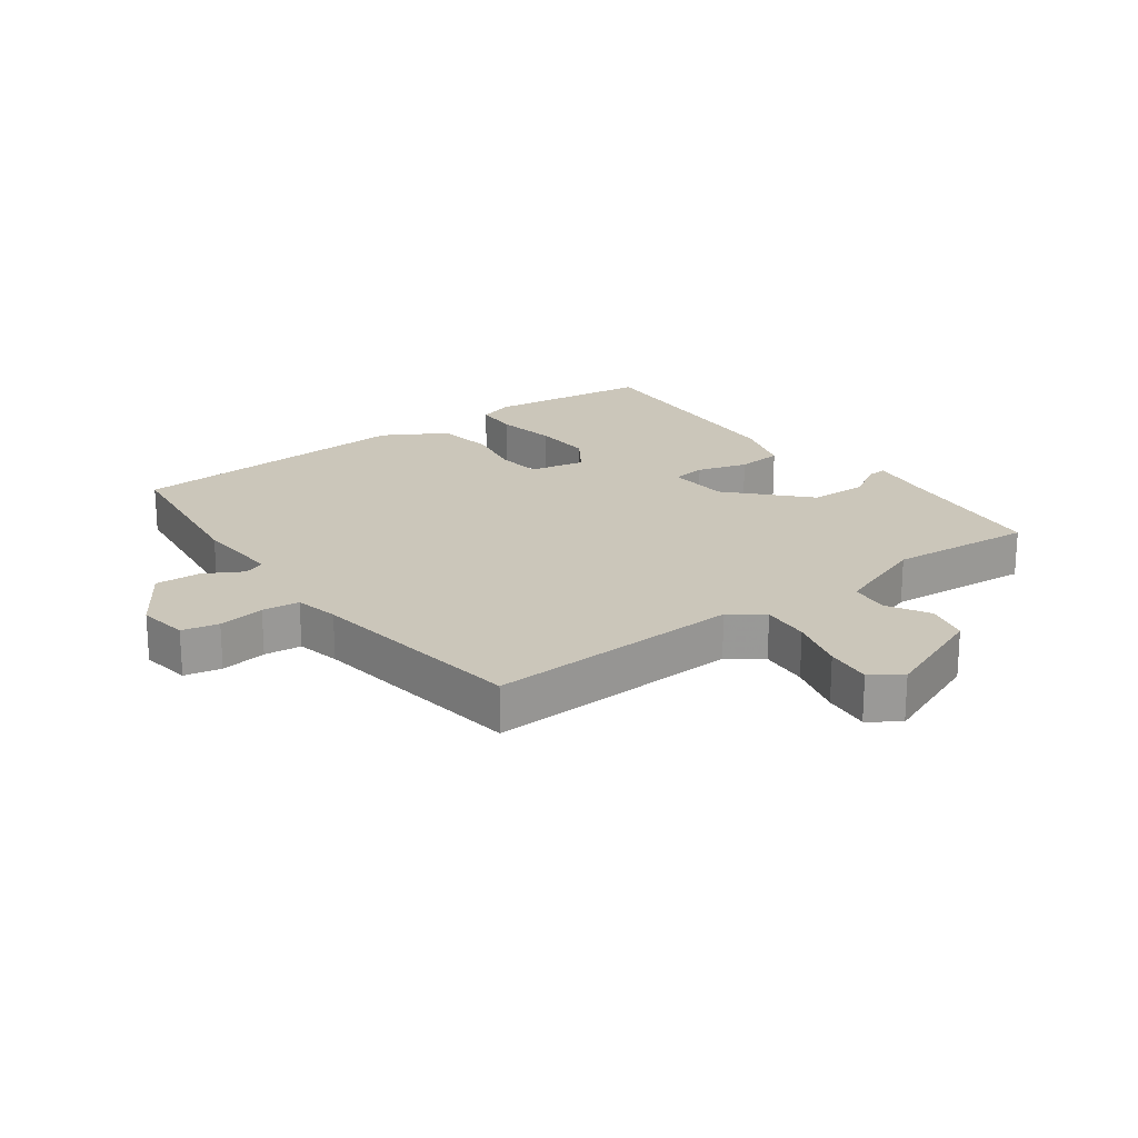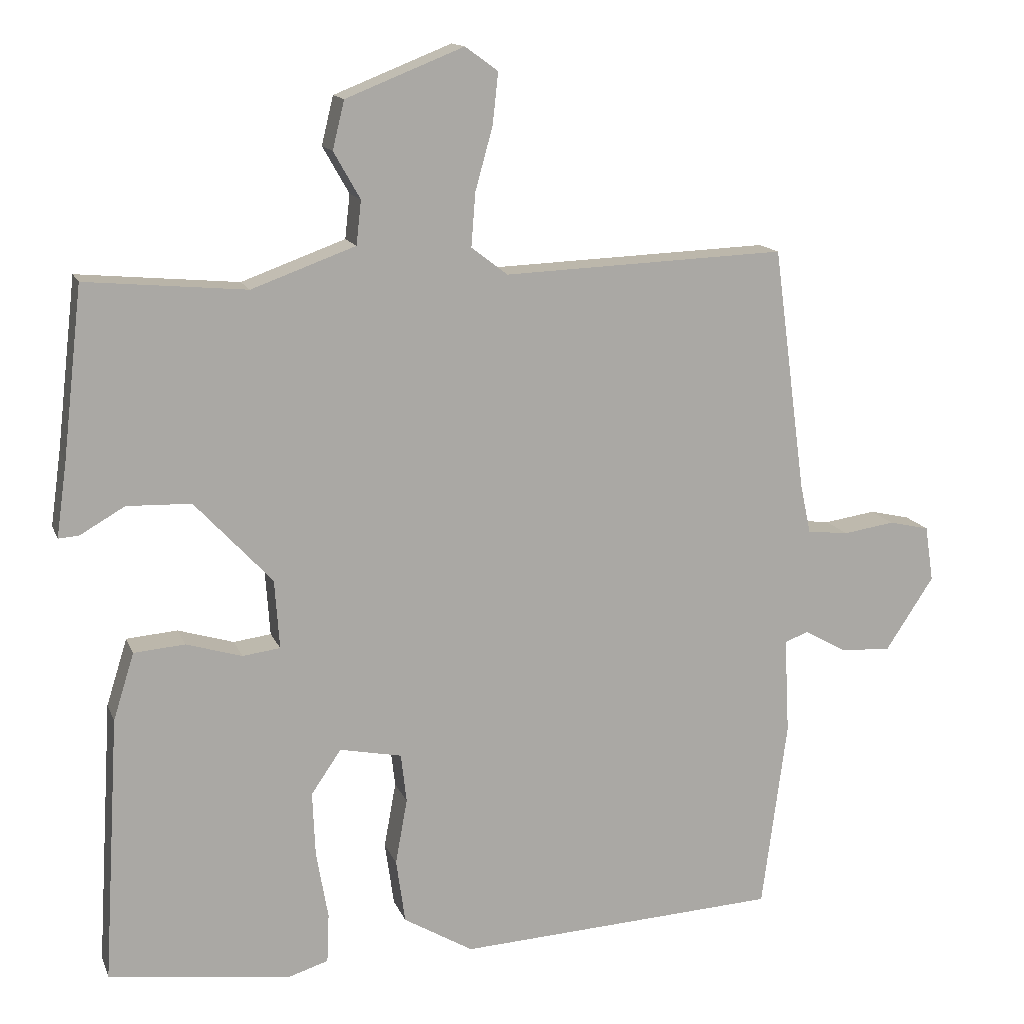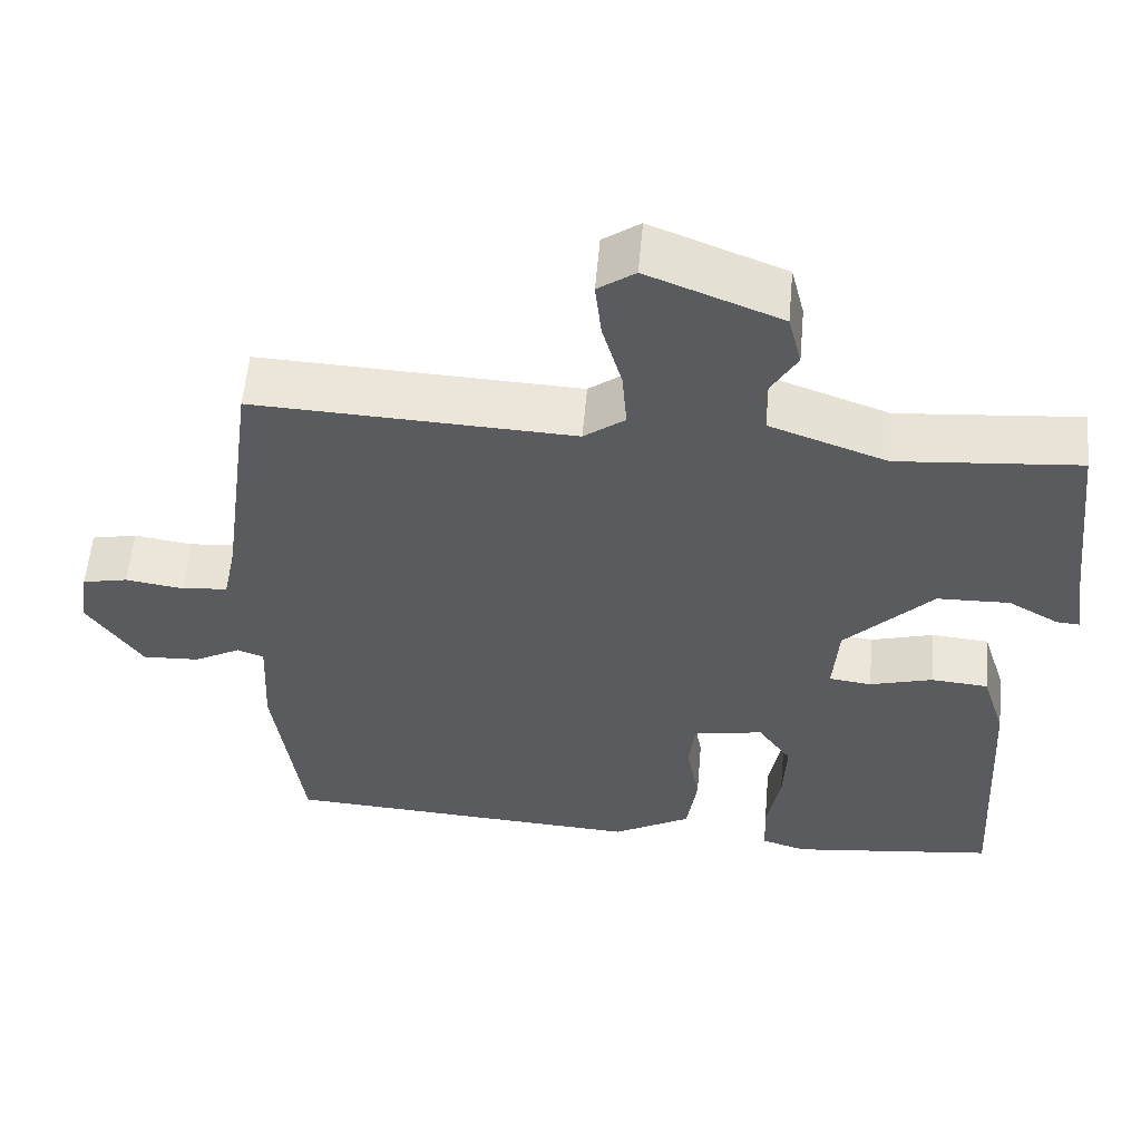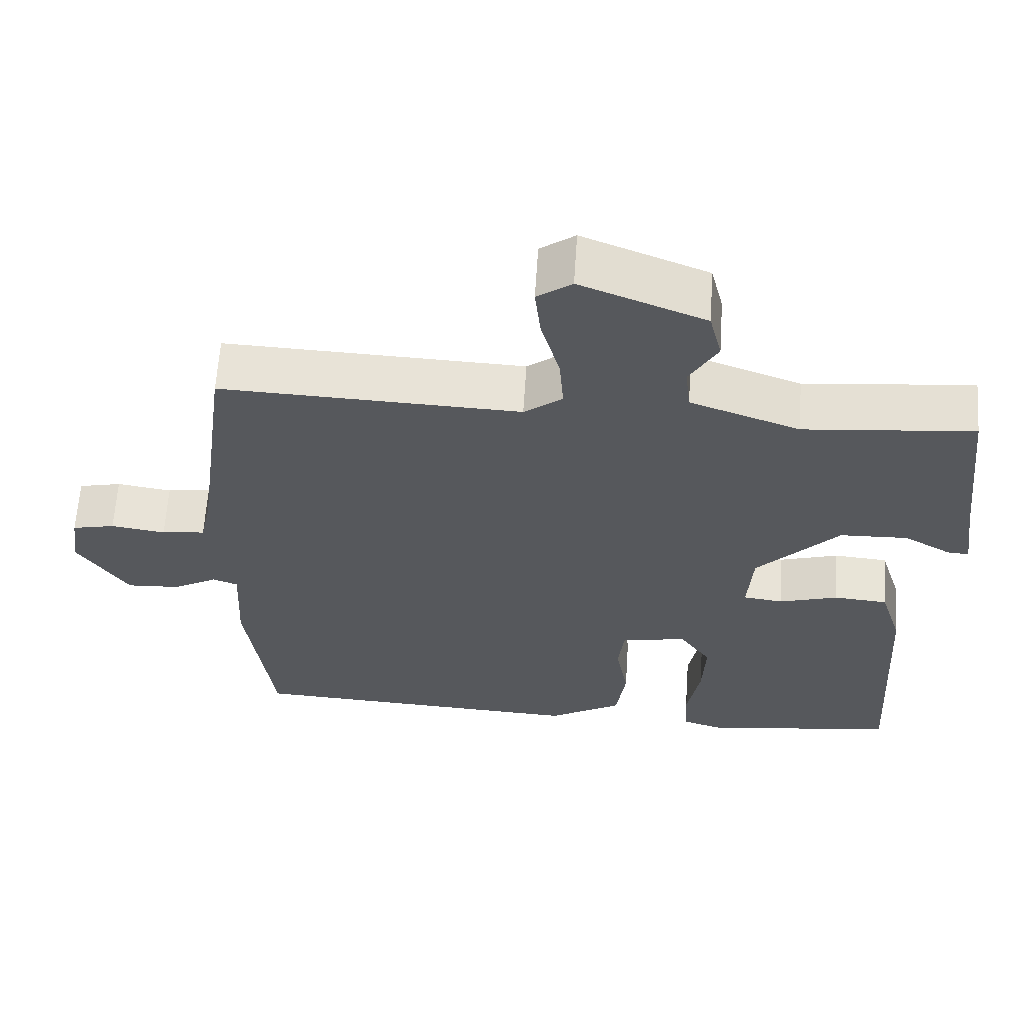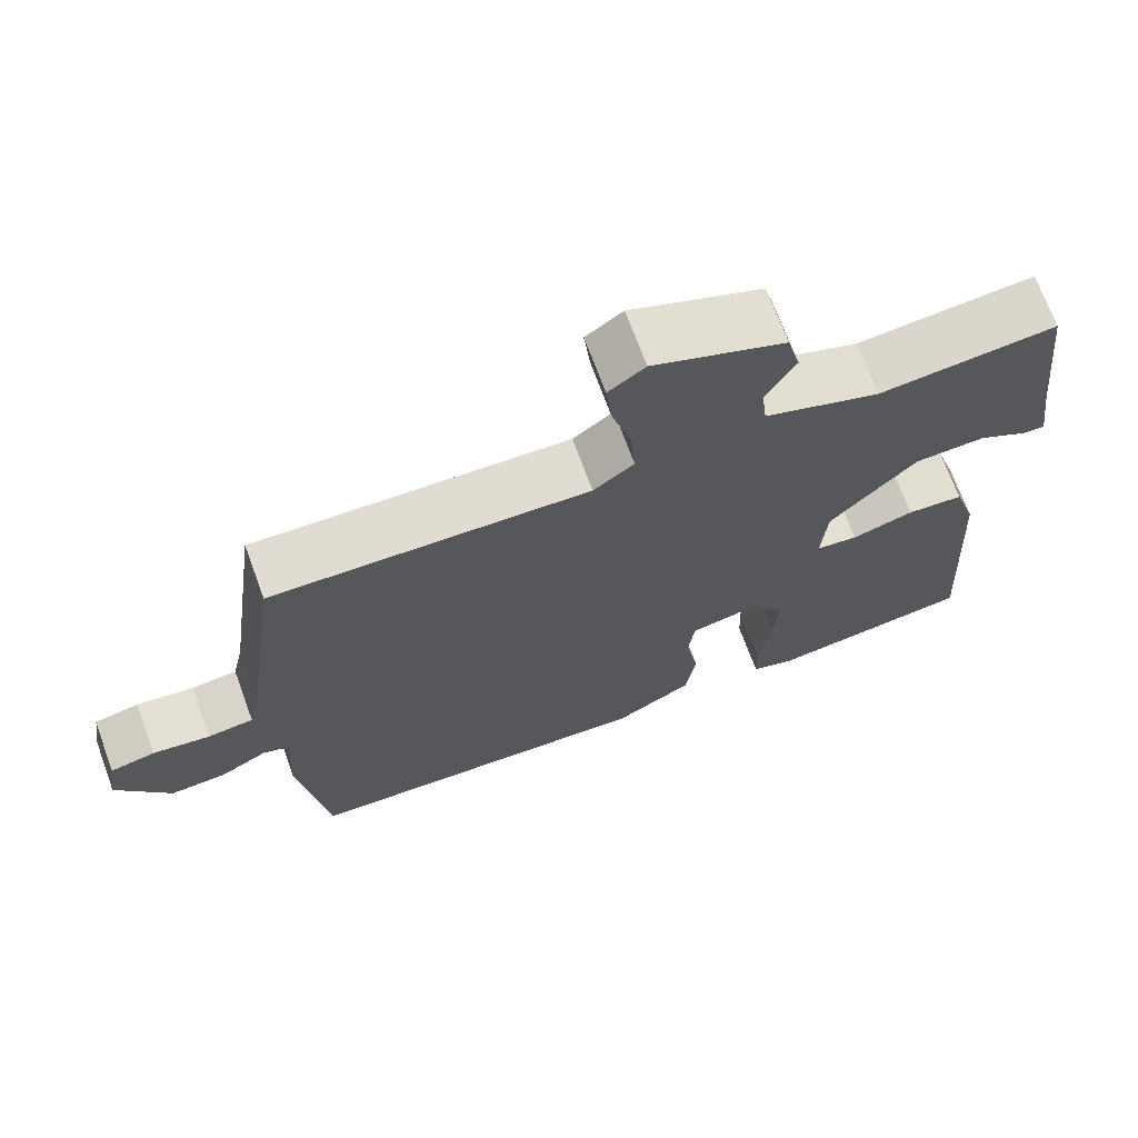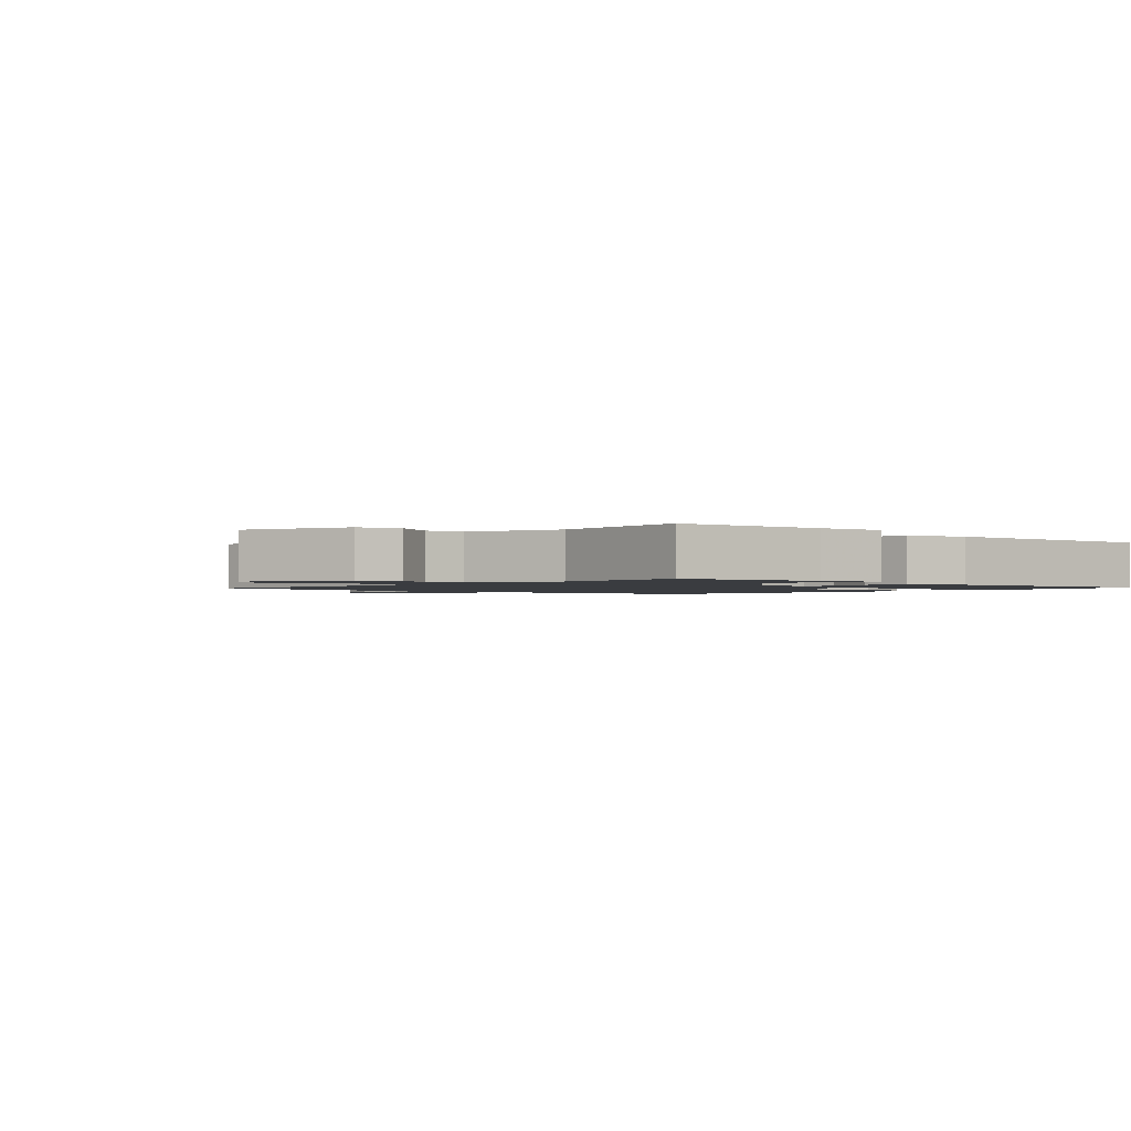
<metadata>
{"format":"obj","ext":"obj","renderer":"f3d","projection":"perspective","resolution":1024,"background":"white","views":[{"elev":21.1,"azim":-36.6,"up":"+Y"},{"elev":14.1,"azim":163.6,"up":"+Z"},{"elev":57.4,"azim":5.1,"up":"+Z"},{"elev":62.3,"azim":3.7,"up":"+Z"},{"elev":70.4,"azim":-20.2,"up":"+Z"},{"elev":-1.5,"azim":47.7,"up":"+Y"}]}
</metadata>
<code>
v 0.5 0.07 0.5
v 0.528 0.07 0.257
v 0.543 0.07 0.15
v 0.514 0.07 0.152
v 0.45 0.07 0.189
v 0.358 0.07 0.186
v 0.247 0.07 0.067
v 0.24 0.07 -0.032
v 0.294 0.07 -0.039
v 0.374 0.07 -0.015
v 0.447 0.07 -0.021
v 0.477 0.07 -0.117
v 0.5 0.07 -0.5
v 0.238 0.07 -0.534
v 0.181 0.07 -0.516
v 0.178 0.07 -0.445
v 0.195 0.07 -0.348
v 0.199 0.07 -0.255
v 0.156 0.07 -0.192
v 0.067 0.07 -0.21
v 0.059 0.07 -0.28
v 0.076 0.07 -0.374
v 0.063 0.07 -0.466
v -0.037 0.07 -0.525
v -0.5 0.07 -0.5
v -0.536 0.07 -0.228
v -0.529 0.07 -0.09
v -0.563 0.07 -0.077
v -0.623 0.07 -0.111
v -0.696 0.07 -0.115
v -0.765 0.07 -0.01
v -0.753 0.07 0.07
v -0.695 0.07 0.083
v -0.621 0.07 0.072
v -0.562 0.07 0.079
v -0.547 0.07 0.149
v -0.5 0.07 0.5
v -0.094 0.07 0.484
v -0.042 0.07 0.524
v -0.048 0.07 0.601
v -0.073 0.07 0.691
v -0.081 0.07 0.765
v -0.034 0.07 0.799
v 0.135 0.07 0.732
v 0.152 0.07 0.663
v 0.114 0.07 0.596
v 0.121 0.07 0.533
v 0.27 0.07 0.479
v 0.5 0 0.5
v 0.528 0 0.257
v 0.543 0 0.15
v 0.514 0 0.152
v 0.45 0 0.189
v 0.358 0 0.186
v 0.247 0 0.067
v 0.24 0 -0.032
v 0.294 0 -0.039
v 0.374 0 -0.015
v 0.447 0 -0.021
v 0.477 0 -0.117
v 0.5 0 -0.5
v 0.238 0 -0.534
v 0.181 0 -0.516
v 0.178 0 -0.445
v 0.195 0 -0.348
v 0.199 0 -0.255
v 0.156 0 -0.192
v 0.067 0 -0.21
v 0.059 0 -0.28
v 0.076 0 -0.374
v 0.063 0 -0.466
v -0.037 0 -0.525
v -0.5 0 -0.5
v -0.536 0 -0.228
v -0.529 0 -0.09
v -0.563 0 -0.077
v -0.623 0 -0.111
v -0.696 0 -0.115
v -0.765 0 -0.01
v -0.753 0 0.07
v -0.695 0 0.083
v -0.621 0 0.072
v -0.562 0 0.079
v -0.547 0 0.149
v -0.5 0 0.5
v -0.094 0 0.484
v -0.042 0 0.524
v -0.048 0 0.601
v -0.073 0 0.691
v -0.081 0 0.765
v -0.034 0 0.799
v 0.135 0 0.732
v 0.152 0 0.663
v 0.114 0 0.596
v 0.121 0 0.533
v 0.27 0 0.479
f 44 45 46
f 43 44 46
f 42 43 46
f 41 42 46
f 40 41 46
f 39 40 46 47
f 38 39 47 48
f 36 37 38
f 35 36 38 48
f 32 33 34
f 31 32 34
f 30 31 34
f 29 30 34
f 28 29 34
f 27 28 34 35
f 25 26 27
f 24 25 27
f 23 24 27
f 22 23 27
f 21 22 27
f 20 21 27 35
f 19 20 35 48
f 15 16 17
f 14 15 17
f 13 14 17
f 12 13 17
f 11 12 17
f 10 11 17
f 9 10 17
f 8 9 17 18
f 18 19 48
f 8 18 48
f 7 8 48
f 2 3 4 5
f 2 5 6
f 1 2 6
f 1 6 7 48
f 94 93 92
f 94 92 91
f 94 91 90
f 94 90 89
f 94 89 88
f 95 94 88 87
f 96 95 87 86
f 86 85 84
f 96 86 84 83
f 82 81 80
f 82 80 79
f 82 79 78
f 82 78 77
f 82 77 76
f 83 82 76 75
f 75 74 73
f 75 73 72
f 75 72 71
f 75 71 70
f 75 70 69
f 83 75 69 68
f 96 83 68 67
f 65 64 63
f 65 63 62
f 65 62 61
f 65 61 60
f 65 60 59
f 65 59 58
f 65 58 57
f 66 65 57 56
f 96 67 66
f 96 66 56
f 96 56 55
f 53 52 51 50
f 54 53 50
f 54 50 49
f 96 55 54 49
f 1 49 50 2
f 2 50 51 3
f 3 51 52 4
f 4 52 53 5
f 5 53 54 6
f 6 54 55 7
f 7 55 56 8
f 8 56 57 9
f 9 57 58 10
f 10 58 59 11
f 11 59 60 12
f 12 60 61 13
f 13 61 62 14
f 14 62 63 15
f 15 63 64 16
f 16 64 65 17
f 17 65 66 18
f 18 66 67 19
f 19 67 68 20
f 20 68 69 21
f 21 69 70 22
f 22 70 71 23
f 23 71 72 24
f 24 72 73 25
f 25 73 74 26
f 26 74 75 27
f 27 75 76 28
f 28 76 77 29
f 29 77 78 30
f 30 78 79 31
f 31 79 80 32
f 32 80 81 33
f 33 81 82 34
f 34 82 83 35
f 35 83 84 36
f 36 84 85 37
f 37 85 86 38
f 38 86 87 39
f 39 87 88 40
f 40 88 89 41
f 41 89 90 42
f 42 90 91 43
f 43 91 92 44
f 44 92 93 45
f 45 93 94 46
f 46 94 95 47
f 47 95 96 48
f 48 96 49 1

</code>
